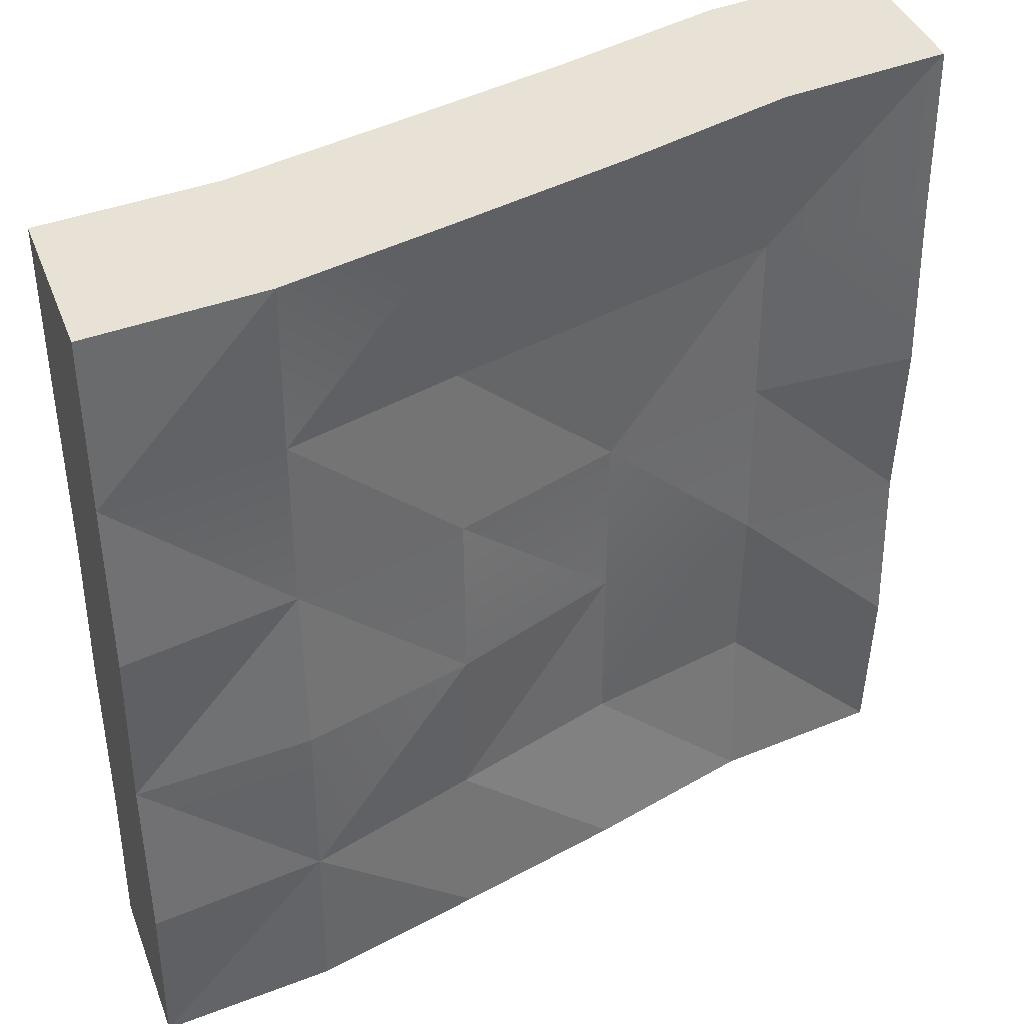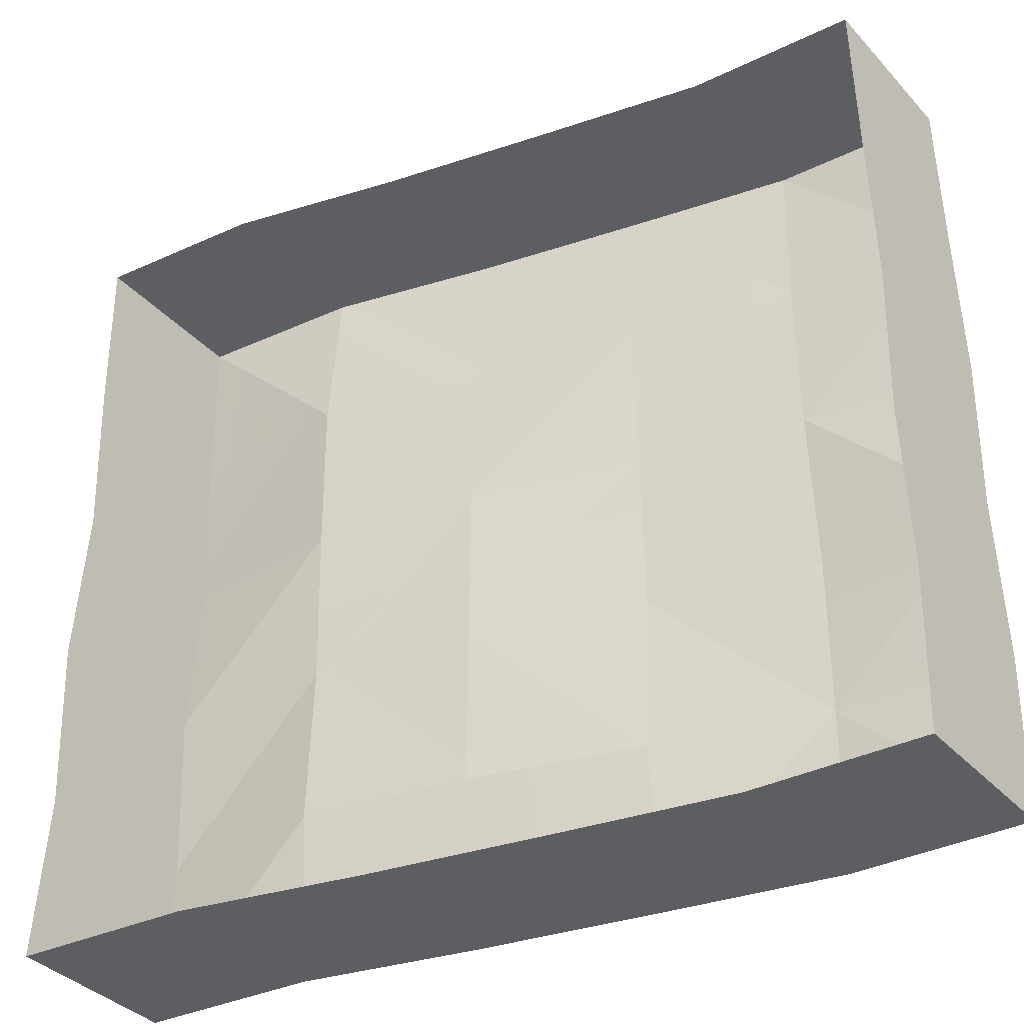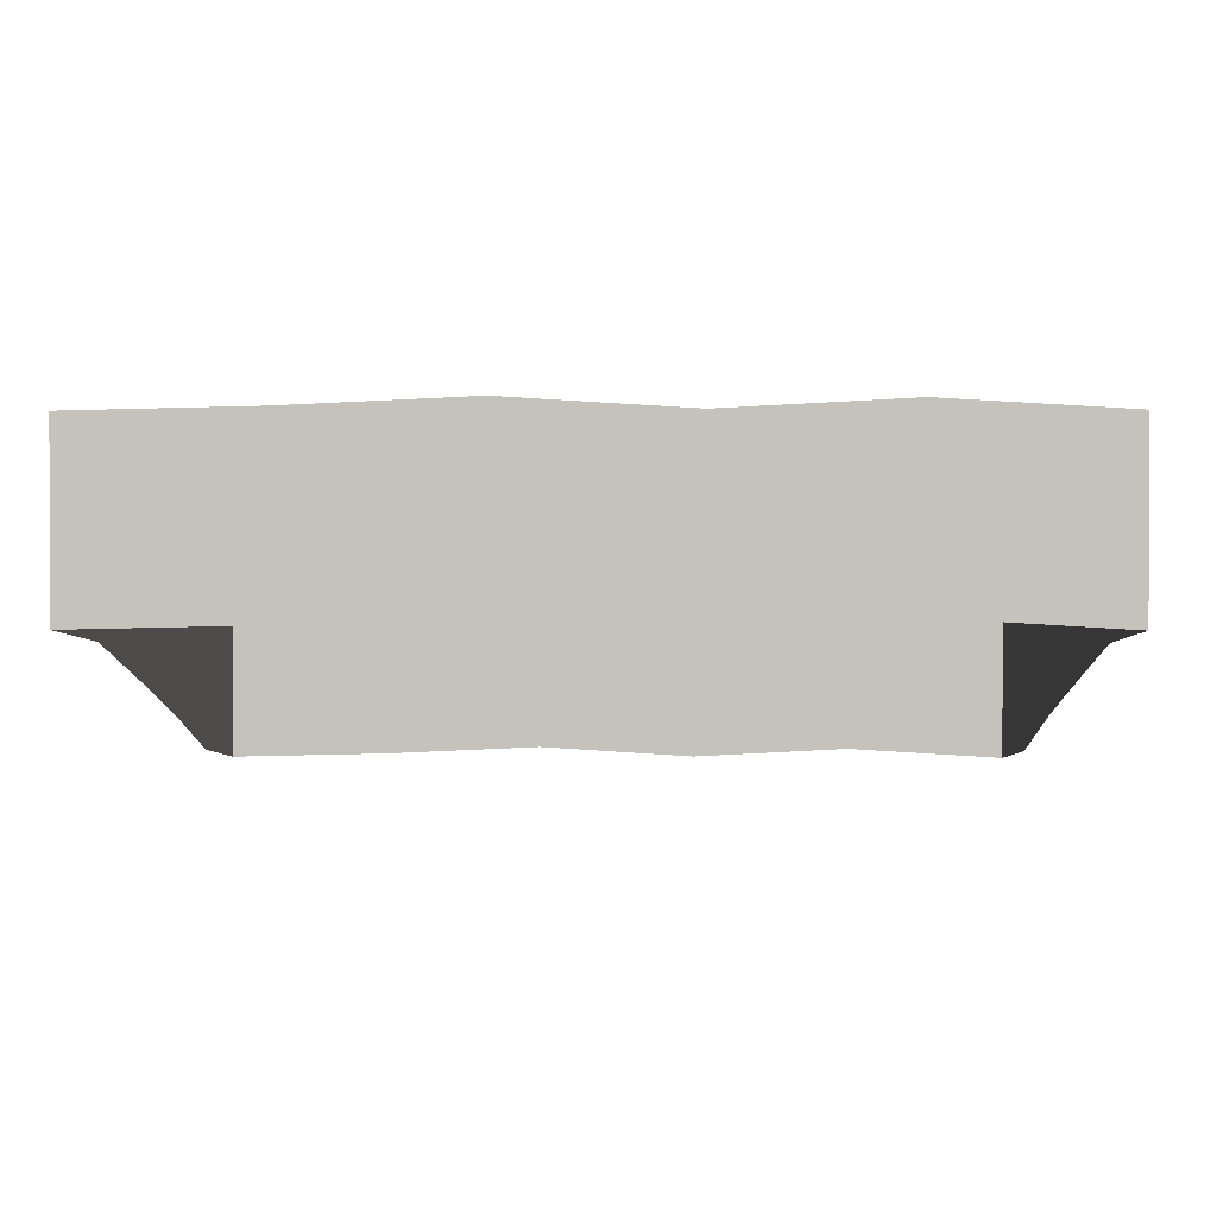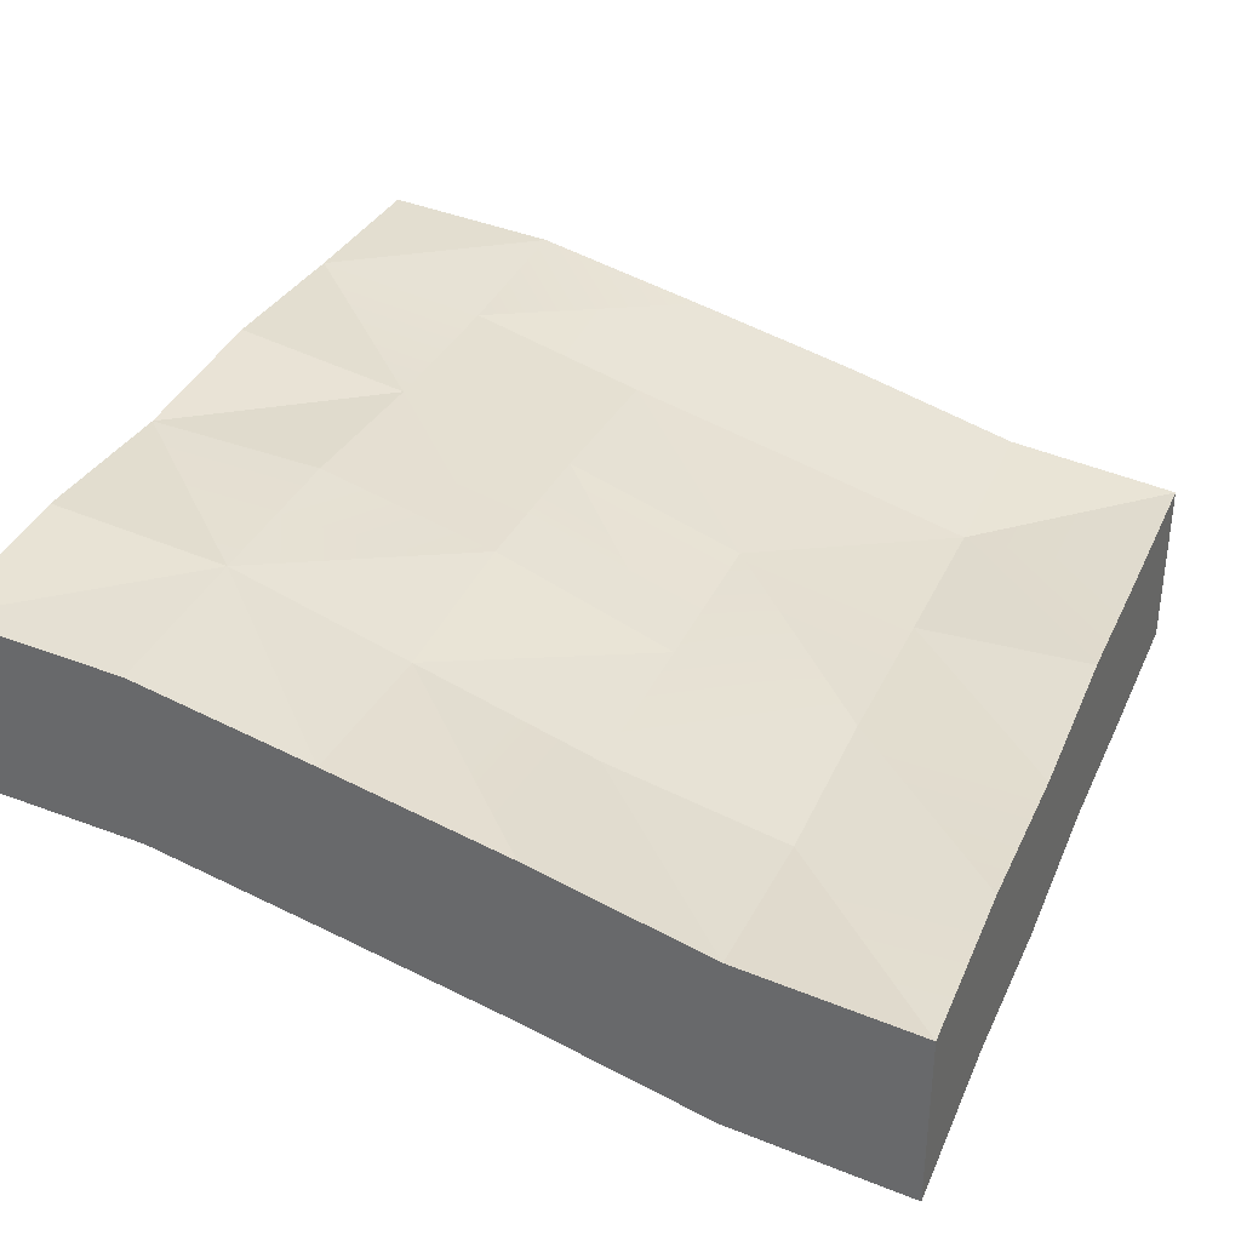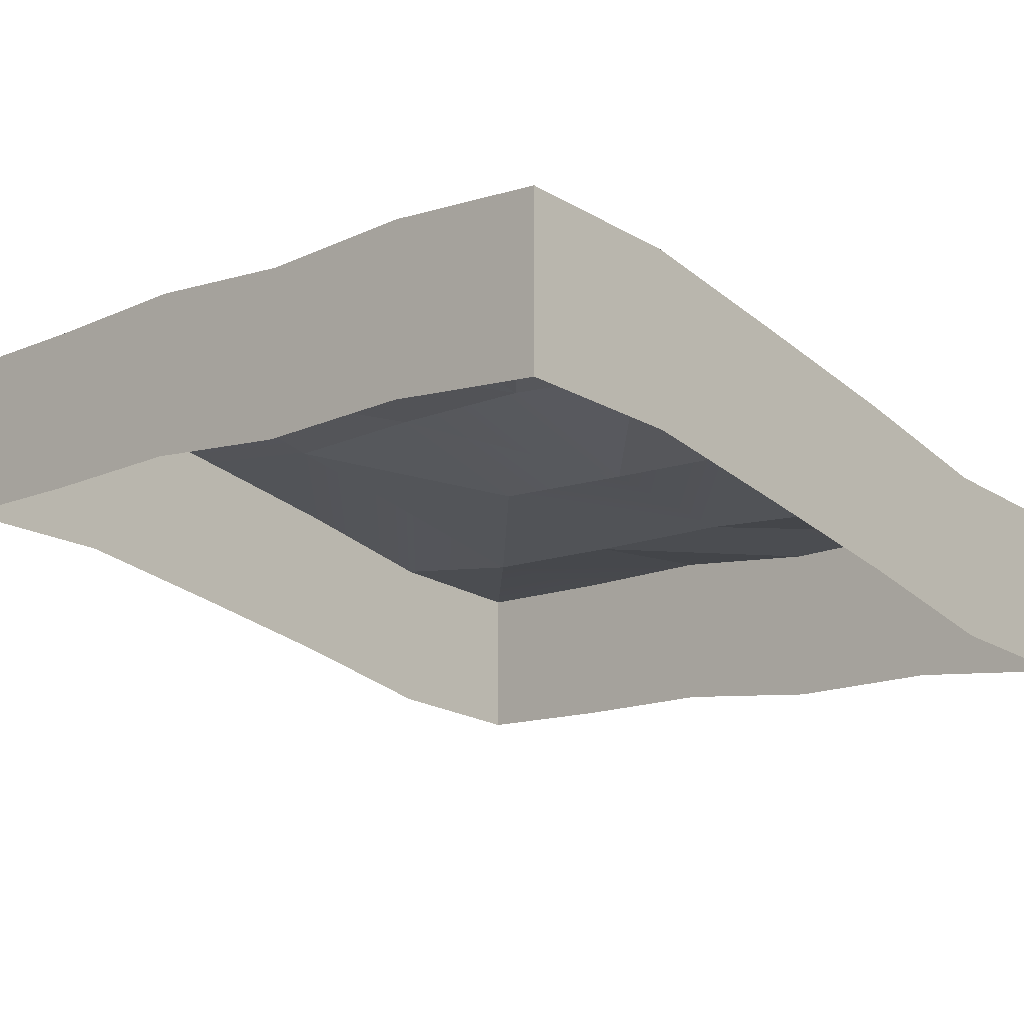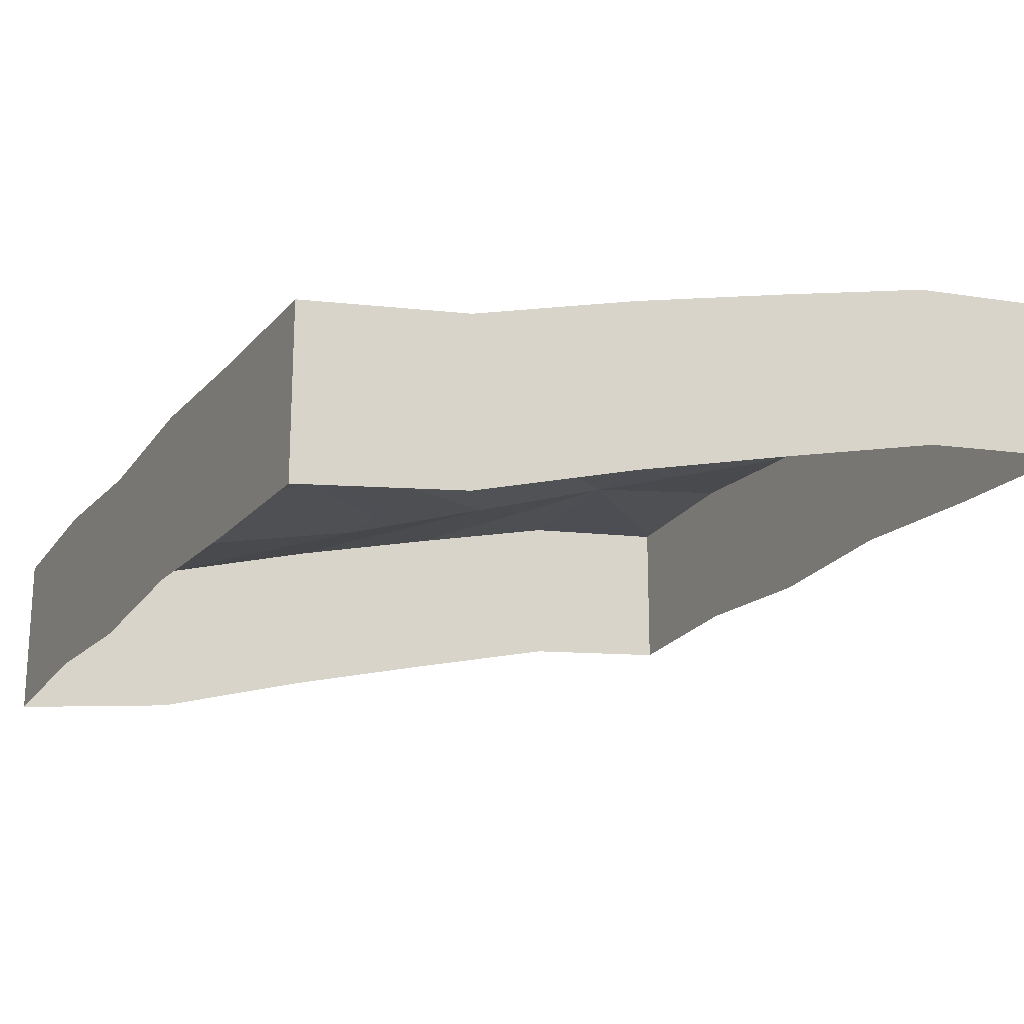
<metadata>
{"format":"obj","ext":"obj","renderer":"f3d","projection":"perspective","resolution":1024,"background":"white","views":[{"elev":40.1,"azim":160.1,"up":"+Z"},{"elev":-37.8,"azim":37.1,"up":"+Z"},{"elev":1.5,"azim":91.2,"up":"+Y"},{"elev":34.1,"azim":-158.1,"up":"+Y"},{"elev":-11.5,"azim":133.2,"up":"+Y"},{"elev":-19.4,"azim":-26.8,"up":"+Y"}]}
</metadata>
<code>
g terrain-world-slope4
v -9 0.2412 9
v -9 0.7566 15
v -15 1.526e-05 15
v -3 1.657 -3
v -3 1.644 -9
v 3 3.594 -9
v 9 5.537 -9
v 15 6.351 -9
v 15 6.039 -3
v 9 5.537 -9
v 9 5.427 -15
v 15 6 -15
v 15 6.039 -3
v 9 5.603 -3
v -3 1.726 3
v 3 3.808 3
v 3 3.48 9
v -3 1.657 -3
v 3 3.93 -3
v 3 3.808 3
v -3 1.726 3
v 3 3.93 -3
v 9 5.603 -3
v 9 5.257 3
v 3 3.93 -3
v 3 3.594 -9
v 9 5.537 -9
v -3 2.457 -15
v 3 3.969 -15
v 3 3.594 -9
v 15 6.133 9
v 15 6 15
v 9 5.427 15
v 9 5.257 3
v 9 5.603 -3
v 15 6.039 -3
v 9 5.257 3
v 15 6.404 3
v 15 6.133 9
v -15 2.193e-05 -15
v -9 0.7566 -15
v -9 0.2711 -9
v 3 3.969 -15
v 9 5.427 -15
v 9 5.537 -9
v 3 3.93 -3
v 9 5.603 -3
v 9 5.257 3
v 3 3.808 3
v 9 5.213 9
v 9 5.427 15
v 3 3.969 15
v 9 5.213 9
v 3 3.48 9
v -3 2.457 15
v -3 1.888 9
v -9 0.7566 15
v -9 0.2412 9
v -3 1.657 -3
v 3 3.594 -9
v 3 3.93 -3
v -9 0.7566 -15
v -3 1.644 -9
v -9 0.2711 -9
v 9 5.537 -9
v 15 6 -15
v 15 6.351 -9
v -15 0.03878 -2.997
v -9 0.3175 3
v -15 0.4042 3.003
v 3 3.808 3
v 9 5.213 9
v 3 3.48 9
v 9 5.257 3
v 15 6.039 -3
v 15 6.404 3
v 3 3.969 -15
v 9 5.537 -9
v 3 3.594 -9
v -9 0.4811 -3
v -9 0.2711 -9
v -3 1.644 -9
v -3 1.657 -3
v -3 1.726 3
v -9 0.2412 9
v -9 0.3175 3
v -9 0.4811 -3
v -9 0.7566 -15
v -3 2.457 -15
v -3 1.644 -9
v 3 3.594 -9
v -15 0.4042 3.003
v -9 0.3175 3
v -9 0.2412 9
v -15 0.1331 9.003
v -15 1.526e-05 15
v -15 0.03878 -2.997
v -9 0.4811 -3
v -9 0.3175 3
v -15 0.3507 -8.997
v -9 0.2412 9
v -3 1.726 3
v -3 1.888 9
v 3 3.48 9
v -9 0.4811 -3
v -15 0.3507 -8.997
v -9 0.2711 -9
v -15 2.193e-05 -15
v 15 6.133 9
v 9 5.427 15
v 9 5.213 9
v 9 5.257 3
v 15 6.039 -3
v 15 4.039 -3
v 15 4.404 3
v 15 6.404 3
v -15 0.1331 9.003
v -15 -1.596 3.003
v -15 0.4042 3.003
v -15 -1.867 9.003
v -15 1.526e-05 15
v -15 -2 15
v 15 6.351 -9
v 15 4.351 -9
v 15 4.039 -3
v 15 6.039 -3
v 15 6 -15
v 15 4 -15
v 15 4.351 -9
v 15 6.351 -9
v -9 0.7566 15
v -15 -2 15
v -15 1.526e-05 15
v -9 -1.243 15
v -3 2.457 15
v -3 0.4569 15
v 3 3.969 15
v 3 1.969 15
v 9 5.427 15
v 9 3.427 15
v 15 6 15
v 15 4 15
v 9 5.427 -15
v 15 4 -15
v 15 6 -15
v 9 3.427 -15
v 3 3.969 -15
v 3 1.969 -15
v -3 2.457 -15
v -3 0.4569 -15
v -9 0.7566 -15
v -9 -1.243 -15
v -15 2.193e-05 -15
v -15 -2 -15
v -15 0.3507 -8.997
v -15 -1.649 -8.997
v -15 -2 -15
v -15 2.193e-05 -15
v 15 6.133 9
v 15 4 15
v 15 6 15
v 15 4.133 9
v 15 6.404 3
v 15 4.404 3
v -15 0.03878 -2.997
v -15 -1.961 -2.997
v -15 -1.649 -8.997
v -15 0.3507 -8.997
v -15 0.4042 3.003
v -15 -1.596 3.003
v -15 -1.961 -2.997
v -15 0.03878 -2.997
v -15 -1.649 -8.997
v -15 -5.649 -8.997
v -15 -6 -15
v -15 -2 -15
v -15 -1.961 -2.997
v -15 -5.961 -2.997
v -15 -5.649 -8.997
v -15 -1.649 -8.997
v 15 4.133 9
v 15 1.335e-05 15
v 15 4 15
v 15 0.1331 9
v 15 4.404 3
v 15 0.4042 3
v -15 -1.596 3.003
v -15 -5.596 3.003
v -15 -5.961 -2.997
v -15 -1.961 -2.997
v -15 -1.867 9.003
v -15 -5.596 3.003
v -15 -1.596 3.003
v -15 -5.867 9.003
v -15 -2 15
v -15 -6 15
v 15 4.039 -3
v 15 0.03878 -3
v 15 0.4042 3
v 15 4.404 3
v 15 4.351 -9
v 15 0.3507 -9
v 15 0.03878 -3
v 15 4.039 -3
v -9 -1.243 15
v -15 -6 15
v -15 -2 15
v -9 -5.243 15
v -3 0.4569 15
v -3 -3.543 15
v 3 1.969 15
v 3 -2.031 15
v 9 3.427 15
v 9 -0.5729 15
v 15 4 15
v 15 1.335e-05 15
v 15 4 -15
v 15 2.193e-05 -15
v 15 0.3507 -9
v 15 4.351 -9
v -15 -2 -15
v -15 -6 -15
v -9 -5.243 -15
v -9 -1.243 -15
v -3 -3.543 -15
v -3 0.4569 -15
v 3 -2.031 -15
v 3 1.969 -15
v 9 -0.5729 -15
v 9 3.427 -15
v 15 2.193e-05 -15
v 15 4 -15
g terrain-world-slope4_0
f 3 2 1
f 6 5 4
f 9 8 7
f 12 11 10
f 14 13 10
f 17 16 15
f 16 19 18
f 21 20 18
f 24 23 22
f 27 26 25
f 30 29 28
f 33 32 31
f 36 35 34
f 39 38 37
f 42 41 40
f 45 44 43
f 47 45 46
f 49 48 46
f 50 48 49
f 52 51 50
f 54 52 53
f 55 52 54
f 56 55 54
f 57 55 56
f 58 57 56
f 61 60 59
f 64 63 62
f 67 66 65
f 70 69 68
f 73 72 71
f 76 75 74
f 79 78 77
f 82 81 80
f 83 82 80
f 84 83 80
f 84 86 85
f 86 84 87
f 90 89 88
f 90 91 89
f 94 93 92
f 95 94 92
f 95 96 94
f 99 98 97
f 100 97 98
f 103 102 101
f 103 104 102
f 107 106 105
f 106 107 108
f 111 110 109
f 111 109 112
f 115 114 113
f 116 115 113
f 119 118 117
f 118 120 117
f 117 120 121
f 120 122 121
f 125 124 123
f 126 125 123
f 129 128 127
f 130 129 127
f 133 132 131
f 132 134 131
f 131 134 135
f 134 136 135
f 135 136 137
f 136 138 137
f 137 138 139
f 138 140 139
f 139 140 141
f 140 142 141
f 145 144 143
f 144 146 143
f 143 146 147
f 146 148 147
f 147 148 149
f 148 150 149
f 149 150 151
f 150 152 151
f 151 152 153
f 152 154 153
f 157 156 155
f 158 157 155
f 161 160 159
f 160 162 159
f 159 162 163
f 162 164 163
f 167 166 165
f 168 167 165
f 171 170 169
f 172 171 169
g terrain-world-slope4_1
f 175 174 173
f 176 175 173
f 179 178 177
f 180 179 177
f 183 182 181
f 182 184 181
f 181 184 185
f 184 186 185
f 189 188 187
f 190 189 187
f 193 192 191
f 192 194 191
f 191 194 195
f 194 196 195
f 199 198 197
f 200 199 197
f 203 202 201
f 204 203 201
f 207 206 205
f 206 208 205
f 205 208 209
f 208 210 209
f 209 210 211
f 210 212 211
f 211 212 213
f 212 214 213
f 213 214 215
f 214 216 215
f 219 218 217
f 220 219 217
f 223 222 221
f 224 223 221
f 225 223 224
f 226 225 224
f 227 225 226
f 228 227 226
f 229 227 228
f 230 229 228
f 231 229 230
f 232 231 230

</code>
